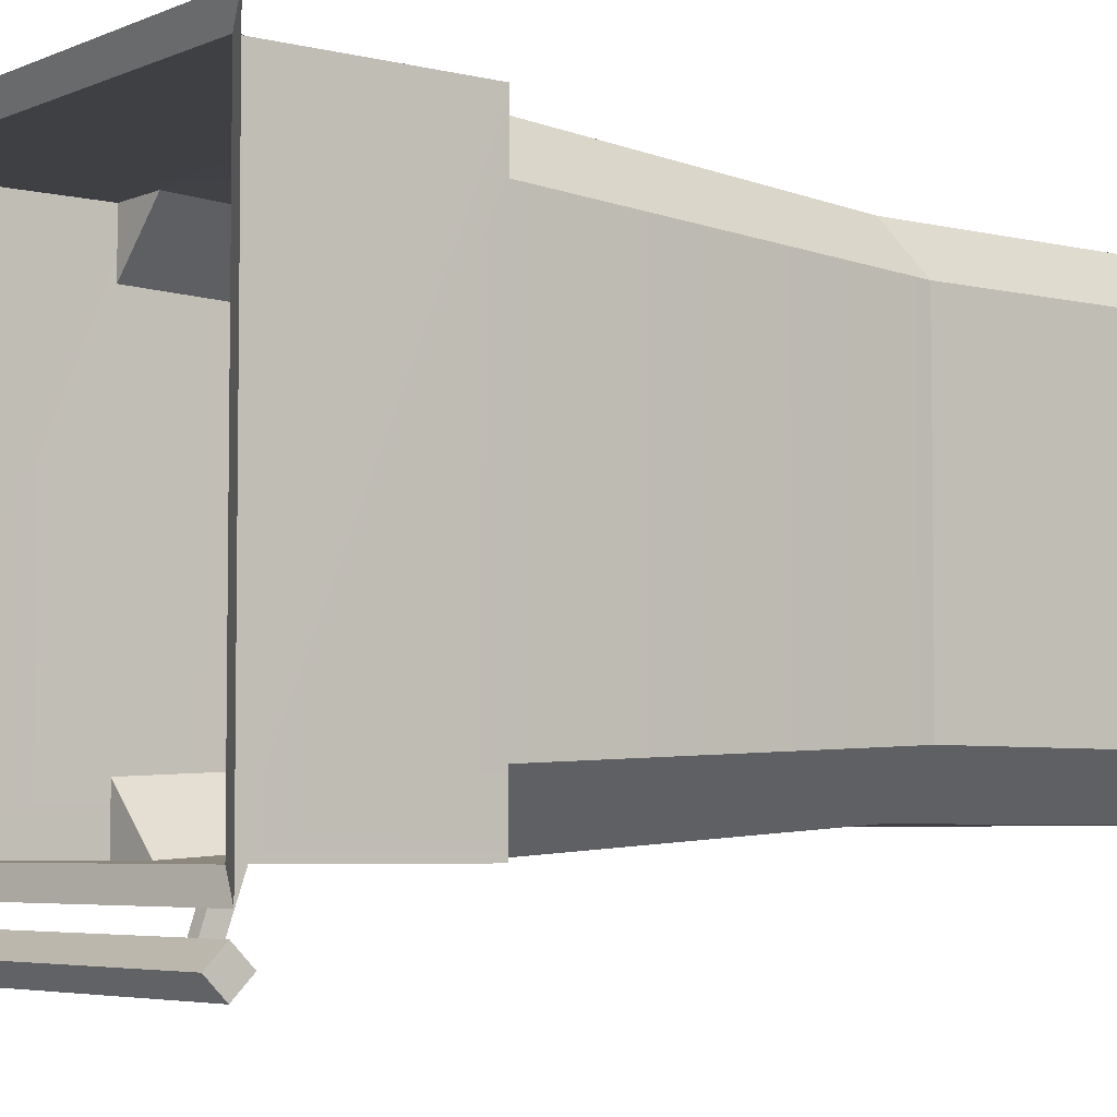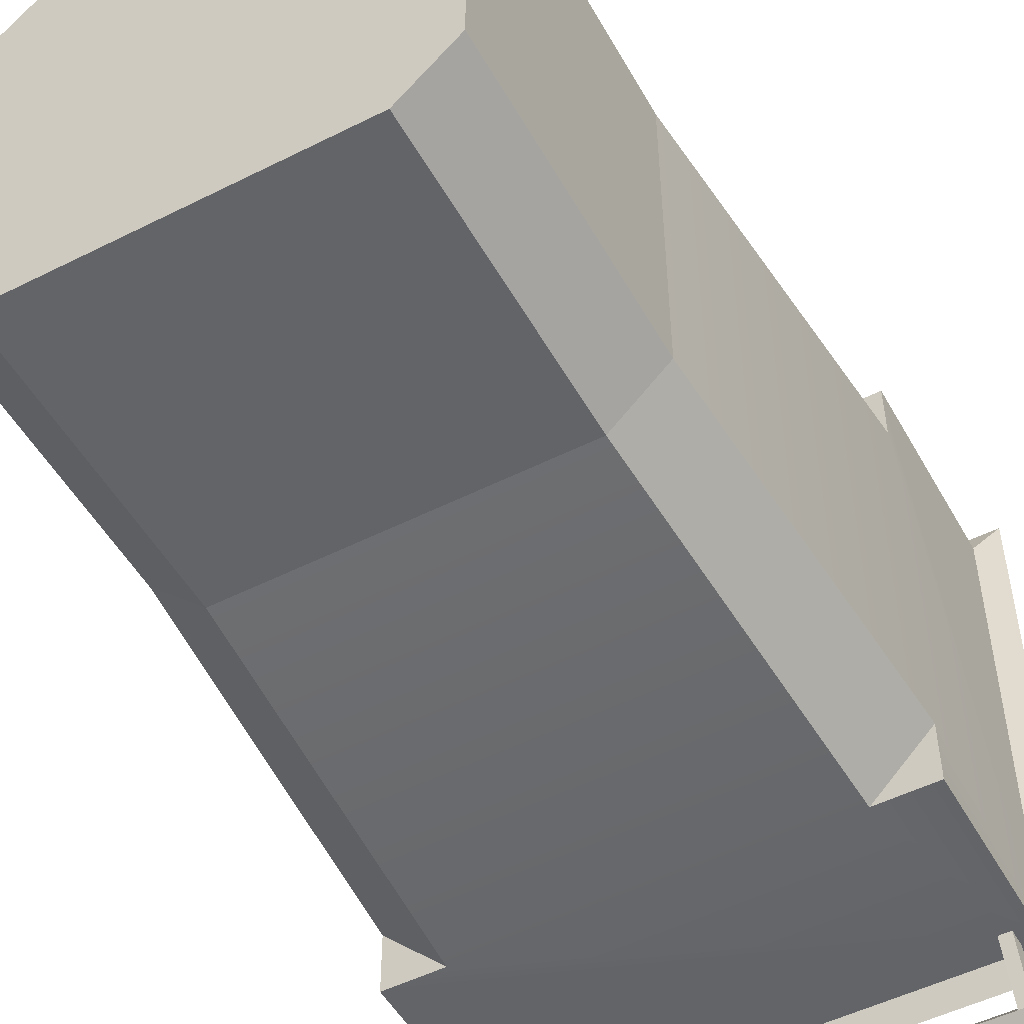
<metadata>
{"format":"obj","ext":"obj","renderer":"f3d","projection":"perspective","resolution":1024,"background":"white","views":[{"elev":-5.0,"azim":-127.6,"up":"+Z"},{"elev":-51.2,"azim":28.7,"up":"+Z"}]}
</metadata>
<code>
v -0.3621 0.5762 -0.3857
v -0.342 0.5449 -0.3857
v -0.3621 0.5449 -0.3857
v -0.342 0.5762 -0.3857
v -0.342 0.5762 -0.3857
v -0.3621 0.5762 -0.3857
v -0.342 0.5449 -0.3857
v -0.3621 0.5449 -0.3857
v 0.07139 -0.0732 0.3609
v 0.07153 -0.03613 0.3238
v 0.07139 -0.03613 0.3609
v 0.07153 -0.0732 0.3238
v 0.07153 -0.0732 0.3238
v 0.07139 -0.0732 0.3609
v 0.07153 -0.03613 0.3238
v 0.07139 -0.03613 0.3609
v -0.06812 -0.03613 0.3233
v -0.06826 -0.0732 0.3603
v -0.06826 -0.03613 0.3603
v -0.06812 -0.0732 0.3233
v -0.06812 -0.0732 0.3233
v -0.06812 -0.03613 0.3233
v -0.06826 -0.0732 0.3603
v -0.06826 -0.03613 0.3603
v 0.3653 0.5792 -0.4832
v 0.3451 0.6013 -0.4611
v 0.3451 0.5792 -0.4832
v 0.3653 0.6013 -0.4611
v -0.342 0.5792 -0.4832
v -0.3621 0.6013 -0.4611
v -0.3621 0.5792 -0.4832
v -0.342 0.6013 -0.4611
v -0.06812 -0.0732 0.3233
v 0.07139 -0.0732 0.3609
v -0.06826 -0.0732 0.3603
v 0.07153 -0.0732 0.3238
v -0.06812 -0.0732 0.3233
v 0.07153 -0.03613 0.3238
v 0.07153 -0.0732 0.3238
v -0.06812 -0.03613 0.3233
v 0.07139 -0.03613 0.3609
v -0.06826 -0.0732 0.3603
v 0.07139 -0.0732 0.3609
v -0.06826 -0.03613 0.3603
v 0.07139 -0.03613 0.3609
v -0.06812 -0.03613 0.3233
v -0.06826 -0.03613 0.3603
v 0.07153 -0.03613 0.3238
v 0.07153 -0.0732 0.3238
v -0.06812 -0.0732 0.3233
v 0.07139 -0.0732 0.3609
v -0.06826 -0.0732 0.3603
v -0.06812 -0.03613 0.3233
v -0.06812 -0.0732 0.3233
v 0.07153 -0.03613 0.3238
v 0.07153 -0.0732 0.3238
v -0.06826 -0.03613 0.3603
v 0.07139 -0.03613 0.3609
v -0.06826 -0.0732 0.3603
v 0.07139 -0.0732 0.3609
v 0.07153 -0.03613 0.3238
v 0.07139 -0.03613 0.3609
v -0.06812 -0.03613 0.3233
v -0.06826 -0.03613 0.3603
v 0.3451 0.5762 -0.3857
v 0.3653 0.5449 -0.3857
v 0.3451 0.5449 -0.3857
v 0.3653 0.5762 -0.3857
v 0.3653 0.5762 -0.3857
v 0.3451 0.5762 -0.3857
v 0.3653 0.5449 -0.3857
v 0.3451 0.5449 -0.3857
v 0.3653 0.5449 -0.3857
v 0.3653 0.6013 -0.4611
v 0.3653 0.5762 -0.3857
v 0.3653 0.5792 -0.4832
v 0.4357 0.6087 -0.4537
v 0.3653 0.5792 -0.4832
v 0.4357 0.5792 -0.4832
v 0.3653 0.6013 -0.4611
v 0.3451 0.6013 -0.4611
v -0.342 0.6013 -0.4611
v -0.3621 0.6013 -0.4611
v -0.4326 0.5792 -0.4832
v -0.3621 0.5792 -0.4832
v -0.4326 0.6087 -0.4537
v -0.342 0.5792 -0.4832
v 0.3451 0.5792 -0.4832
v 0.3653 0.5762 -0.3857
v 0.3451 0.6013 -0.4611
v 0.3451 0.5762 -0.3857
v 0.3653 0.6013 -0.4611
v 0.3653 0.5792 -0.4832
v 0.3451 0.5449 -0.3857
v 0.3451 0.5792 -0.4832
v 0.3653 0.5449 -0.3857
v -0.4326 0.6087 -0.5128
v -0.4326 0.5792 -0.4832
v -0.4326 0.6087 -0.4537
v 0.4357 0.6087 -0.5128
v -0.4326 0.5792 -0.4832
v -0.4326 0.6087 -0.5128
v -0.3621 0.5792 -0.4832
v -0.342 0.5792 -0.4832
v 0.3451 0.5792 -0.4832
v 0.3653 0.5792 -0.4832
v 0.4357 0.5792 -0.4832
v -0.3621 0.6013 -0.4611
v -0.3621 0.5449 -0.3857
v -0.3621 0.5762 -0.3857
v -0.3621 0.5792 -0.4832
v -0.342 0.5762 -0.3857
v -0.3621 0.6013 -0.4611
v -0.3621 0.5762 -0.3857
v -0.342 0.6013 -0.4611
v -0.342 0.5449 -0.3857
v -0.342 0.6013 -0.4611
v -0.342 0.5762 -0.3857
v -0.342 0.5792 -0.4832
v 0.3451 0.6013 -0.4611
v 0.3451 0.5449 -0.3857
v 0.3451 0.5762 -0.3857
v 0.3451 0.5792 -0.4832
v 0.4357 0.6087 -0.5128
v 0.4357 0.6087 -0.4537
v 0.4357 0.5792 -0.4832
v 0.4357 0.6087 -0.4537
v -0.4326 0.6382 -0.4832
v -0.4326 0.6087 -0.4537
v 0.4357 0.6382 -0.4832
v -0.4326 0.6382 -0.4832
v -0.4326 0.6382 -0.4832
v 0.4357 0.6087 -0.5128
v -0.4326 0.6087 -0.5128
v 0.4357 0.6382 -0.4832
v -0.342 0.5792 -0.4832
v -0.3621 0.5449 -0.3857
v -0.3621 0.5792 -0.4832
v -0.342 0.5449 -0.3857
v 0.4357 0.6382 -0.4832
v -0.2622 -0.8502 -0.3434
v 0.2654 -0.3692 -0.3434
v 0.2654 -0.8502 -0.3434
v -0.2622 -0.3692 -0.3434
v -0.2622 -0.3692 -0.3434
v -0.2622 -0.8502 -0.3434
v 0.2654 -0.3692 -0.3434
v 0.2654 -0.8502 -0.3434
v -0.2622 -0.8502 -0.3434
v -0.3502 -0.8502 0.2721
v -0.3502 -0.8502 -0.2555
v -0.2622 -0.8502 0.36
v 0.2654 -0.8502 -0.3434
v -0.1633 -0.8502 0.284
v 0.1664 -0.8502 0.284
v 0.1664 -0.8502 0.36
v 0.2654 -0.8502 0.36
v 0.3533 -0.8502 -0.2555
v 0.3533 -0.8502 0.2721
v -0.1633 -0.8502 0.36
v -0.1633 -0.8502 0.284
v -0.2622 -0.8502 0.36
v -0.1633 -0.8502 0.36
v 0.3533 -0.8502 0.2721
v 0.3533 -0.8502 -0.2555
v 0.2654 -0.8502 0.36
v 0.2654 -0.8502 -0.3434
v 0.1664 -0.8502 0.36
v 0.1664 -0.8502 0.284
v -0.2622 -0.8502 -0.3434
v -0.3502 -0.8502 0.2721
v -0.3502 -0.8502 -0.2555
v -0.2622 -0.3692 -0.3434
v -0.3502 -0.8502 -0.2555
v -0.3502 -0.3692 -0.2555
v -0.2622 -0.8502 -0.3434
v -0.2622 -0.8502 -0.3434
v -0.2622 -0.3692 -0.3434
v -0.3502 -0.8502 -0.2555
v -0.3502 -0.3692 -0.2555
v -0.2622 -0.3692 -0.3434
v 0.297 0.2601 -0.3857
v 0.2654 -0.3692 -0.3434
v -0.2939 0.2601 -0.3857
v -0.2939 0.2601 -0.3857
v -0.2622 -0.3692 -0.3434
v 0.297 0.2601 -0.3857
v 0.2654 -0.3692 -0.3434
v 0.3533 -0.8502 -0.2555
v 0.2654 -0.3692 -0.3434
v 0.3533 -0.3692 -0.2555
v 0.2654 -0.8502 -0.3434
v 0.2654 -0.8502 -0.3434
v 0.3533 -0.8502 -0.2555
v 0.2654 -0.3692 -0.3434
v 0.3533 -0.3692 -0.2555
v 0.2654 -0.8502 0.36
v 0.3533 -0.3692 0.2721
v 0.2654 -0.3692 0.36
v 0.3533 -0.8502 0.2721
v 0.3533 -0.8502 0.2721
v 0.2654 -0.8502 0.36
v 0.3533 -0.3692 0.2721
v 0.2654 -0.3692 0.36
v 0.2654 -0.3692 0.36
v 0.1664 -0.8502 0.36
v 0.2654 -0.8502 0.36
v 0.1664 -0.3692 0.36
v 0.1664 -0.3692 0.36
v 0.2654 -0.3692 0.36
v 0.1664 -0.8502 0.36
v 0.2654 -0.8502 0.36
v 0.1664 -0.3692 0.284
v 0.1664 -0.8502 0.36
v 0.1664 -0.3692 0.36
v 0.1664 -0.8502 0.284
v 0.1664 -0.8502 0.284
v 0.1664 -0.3692 0.284
v 0.1664 -0.8502 0.36
v 0.1664 -0.3692 0.36
v 0.1664 -0.3692 0.284
v -0.1633 -0.8502 0.284
v 0.1664 -0.8502 0.284
v -0.1633 -0.3692 0.284
v 0.06751 -0.3692 0.284
v -0.0644 -0.3692 0.284
v -0.0644 -0.3692 0.284
v 0.06751 -0.3692 0.284
v -0.1633 -0.3692 0.284
v 0.1664 -0.3692 0.284
v -0.1633 -0.8502 0.284
v 0.1664 -0.8502 0.284
v -0.1633 -0.8502 0.36
v -0.1633 -0.3692 0.284
v -0.1633 -0.3692 0.36
v -0.1633 -0.8502 0.284
v -0.1633 -0.8502 0.284
v -0.1633 -0.8502 0.36
v -0.1633 -0.3692 0.284
v -0.1633 -0.3692 0.36
v -0.1633 -0.3692 0.36
v -0.2622 -0.8502 0.36
v -0.1633 -0.8502 0.36
v -0.2622 -0.3692 0.36
v -0.2622 -0.3692 0.36
v -0.1633 -0.3692 0.36
v -0.2622 -0.8502 0.36
v -0.1633 -0.8502 0.36
v -0.3502 -0.3692 0.2721
v -0.2622 -0.8502 0.36
v -0.2622 -0.3692 0.36
v -0.3502 -0.8502 0.2721
v -0.3502 -0.8502 0.2721
v -0.3502 -0.3692 0.2721
v -0.2622 -0.8502 0.36
v -0.2622 -0.3692 0.36
v -0.3502 -0.3692 -0.2555
v -0.3502 -0.8502 0.2721
v -0.3502 -0.3692 0.2721
v -0.3502 -0.8502 -0.2555
v -0.3502 -0.8502 -0.2555
v -0.3502 -0.3692 -0.2555
v -0.3502 -0.8502 0.2721
v -0.3502 -0.3692 0.2721
v 0.3533 -0.8502 0.2721
v 0.3533 -0.3692 -0.2555
v 0.3533 -0.3692 0.2721
v 0.3533 -0.8502 -0.2555
v 0.3533 -0.8502 -0.2555
v 0.3533 -0.8502 0.2721
v 0.3533 -0.3692 -0.2555
v 0.3533 -0.3692 0.2721
v -0.3924 0.2601 -0.2872
v -0.2622 -0.3692 -0.3434
v -0.3502 -0.3692 -0.2555
v -0.2939 0.2601 -0.3857
v -0.2939 0.2601 -0.3857
v -0.3924 0.2601 -0.2872
v -0.2622 -0.3692 -0.3434
v -0.3502 -0.3692 -0.2555
v -0.3924 0.5891 -0.3857
v -0.3621 0.5449 -0.3857
v -0.3924 0.2601 -0.3857
v -0.3621 0.5762 -0.3857
v -0.342 0.5762 -0.3857
v 0.3451 0.5762 -0.3857
v 0.3653 0.5762 -0.3857
v 0.3955 0.5891 -0.3857
v 0.3955 0.2601 -0.3857
v 0.3653 0.5449 -0.3857
v -0.342 0.5449 -0.3857
v 0.3451 0.5449 -0.3857
v 0.3451 0.5762 -0.3857
v -0.342 0.5762 -0.3857
v 0.3451 0.5449 -0.3857
v -0.342 0.5449 -0.3857
v 0.3653 0.5762 -0.3857
v 0.3653 0.5449 -0.3857
v 0.3955 0.5891 -0.3857
v -0.3621 0.5449 -0.3857
v -0.3924 0.2601 -0.3857
v 0.3955 0.2601 -0.3857
v -0.3924 0.5891 -0.3857
v -0.3621 0.5762 -0.3857
v 0.2654 -0.3692 -0.3434
v 0.3955 0.2601 -0.2872
v 0.3533 -0.3692 -0.2555
v 0.297 0.2601 -0.3857
v 0.297 0.2601 -0.3857
v 0.2654 -0.3692 -0.3434
v 0.3955 0.2601 -0.2872
v 0.3533 -0.3692 -0.2555
v 0.2654 -0.3692 0.36
v 0.3955 0.2601 0.3038
v 0.297 0.2601 0.4022
v 0.3533 -0.3692 0.2721
v 0.3533 -0.3692 0.2721
v 0.2654 -0.3692 0.36
v 0.3955 0.2601 0.3038
v 0.297 0.2601 0.4022
v 0.297 0.2601 0.4022
v 0.297 0.2601 0.4022
v 0.1664 -0.3692 0.36
v 0.2654 -0.3692 0.36
v 0.06751 -0.3692 0.36
v 0.07542 0.2601 0.4022
v 0.07542 0.2601 0.4022
v 0.07542 0.2601 0.4022
v 0.07542 0.2601 0.4022
v 0.297 0.2601 0.4022
v 0.297 0.2601 0.4022
v 0.06751 -0.3692 0.36
v 0.1664 -0.3692 0.36
v 0.2654 -0.3692 0.36
v 0.1664 -0.3692 0.284
v 0.06751 -0.3692 0.36
v 0.06751 -0.3692 0.284
v 0.1664 -0.3692 0.36
v 0.1664 -0.3692 0.36
v 0.1664 -0.3692 0.284
v 0.06751 -0.3692 0.36
v 0.06751 -0.3692 0.284
v 0.07542 0.2601 0.3171
v -0.0644 -0.3692 0.284
v 0.06751 -0.3692 0.284
v -0.07231 0.2601 0.3171
v -0.07231 0.2601 0.3171
v 0.07542 0.2601 0.3171
v -0.0644 -0.3692 0.284
v 0.06751 -0.3692 0.284
v -0.0644 -0.3692 0.284
v -0.1633 -0.3692 0.36
v -0.1633 -0.3692 0.284
v -0.0644 -0.3692 0.36
v -0.0644 -0.3692 0.36
v -0.0644 -0.3692 0.284
v -0.1633 -0.3692 0.36
v -0.1633 -0.3692 0.284
v -0.07231 0.2601 0.4022
v -0.07231 0.2601 0.4022
v -0.1633 -0.3692 0.36
v -0.0644 -0.3692 0.36
v -0.2622 -0.3692 0.36
v -0.2939 0.2601 0.4022
v -0.2939 0.2601 0.4022
v -0.2939 0.2601 0.4022
v -0.2939 0.2601 0.4022
v -0.07231 0.2601 0.4022
v -0.07231 0.2601 0.4022
v -0.2622 -0.3692 0.36
v -0.1633 -0.3692 0.36
v -0.0644 -0.3692 0.36
v -0.3924 0.2601 0.3038
v -0.2622 -0.3692 0.36
v -0.2939 0.2601 0.4022
v -0.3502 -0.3692 0.2721
v -0.3502 -0.3692 0.2721
v -0.3924 0.2601 0.3038
v -0.2622 -0.3692 0.36
v -0.2939 0.2601 0.4022
v -0.3924 0.2601 -0.2872
v -0.3924 0.2601 -0.2872
v -0.3502 -0.3692 0.2721
v -0.3924 0.2601 0.3038
v -0.3924 0.2601 0.3038
v -0.3502 -0.3692 -0.2555
v -0.3502 -0.3692 -0.2555
v -0.3924 0.2601 -0.2872
v -0.3924 0.2601 -0.2872
v -0.3502 -0.3692 0.2721
v -0.3924 0.2601 0.3038
v -0.3924 0.2601 0.3038
v 0.3533 -0.3692 0.2721
v 0.3955 0.2601 -0.2872
v 0.3955 0.2601 -0.2872
v 0.3955 0.2601 0.3038
v 0.3955 0.2601 0.3038
v 0.3533 -0.3692 -0.2555
v 0.3533 -0.3692 -0.2555
v 0.3533 -0.3692 0.2721
v 0.3955 0.2601 -0.2872
v 0.3955 0.2601 -0.2872
v 0.3955 0.2601 0.3038
v 0.3955 0.2601 0.3038
v -0.2939 0.2601 -0.3857
v -0.3924 0.2601 -0.2872
v -0.3924 0.2601 -0.3857
v -0.3924 0.2601 -0.3857
v -0.3924 0.2601 -0.2872
v -0.2939 0.2601 -0.3857
v 0.4357 0.6043 -0.4258
v -0.3924 0.5891 -0.3857
v -0.4326 0.6043 -0.4258
v 0.3955 0.5891 -0.3857
v 0.3955 0.5891 -0.3857
v 0.4357 0.6043 -0.4258
v -0.3924 0.5891 -0.3857
v -0.4326 0.6043 -0.4258
v 0.3955 0.2601 0.4022
v 0.3955 0.5891 -0.3857
v 0.3955 0.5891 0.4022
v 0.3955 0.2601 -0.3857
v 0.3955 0.2601 -0.3857
v 0.3955 0.5891 -0.3857
v 0.3955 0.2601 0.4022
v 0.3955 0.5891 0.4022
v 0.3955 0.2601 -0.2872
v 0.297 0.2601 -0.3857
v 0.3955 0.2601 -0.3857
v 0.3955 0.2601 -0.3857
v 0.297 0.2601 -0.3857
v 0.3955 0.2601 -0.2872
v -0.3924 0.5891 -0.3857
v -0.3924 0.2601 0.4022
v -0.3924 0.5891 0.4022
v -0.3924 0.2601 -0.3857
v -0.3924 0.2601 -0.3857
v -0.3924 0.5891 -0.3857
v -0.3924 0.2601 0.4022
v -0.3924 0.5891 0.4022
v 0.3955 0.2601 0.4022
v 0.297 0.2601 0.4022
v 0.3955 0.2601 0.3038
v 0.3955 0.2601 0.3038
v 0.297 0.2601 0.4022
v 0.3955 0.2601 0.4022
v 0.297 0.2888 0.4022
v -0.2939 0.2888 0.4022
v -0.2939 0.2888 0.4022
v 0.297 0.2888 0.4022
v 0.07542 0.2601 0.3171
v 0.06751 -0.3692 0.36
v 0.07542 0.2601 0.4022
v 0.06751 -0.3692 0.284
v 0.06751 -0.3692 0.284
v 0.07542 0.2601 0.3171
v 0.06751 -0.3692 0.36
v 0.07542 0.2601 0.4022
v 0.07542 0.2601 0.3171
v -0.07231 0.2601 0.4022
v -0.07231 0.2601 0.3171
v 0.07542 0.2601 0.4022
v 0.07542 0.2601 0.4022
v 0.07542 0.2601 0.3171
v -0.07231 0.2601 0.4022
v -0.07231 0.2601 0.3171
v -0.0644 -0.3692 0.36
v -0.07231 0.2601 0.3171
v -0.07231 0.2601 0.4022
v -0.0644 -0.3692 0.284
v -0.0644 -0.3692 0.284
v -0.0644 -0.3692 0.36
v -0.07231 0.2601 0.3171
v -0.07231 0.2601 0.4022
v -0.2939 0.2601 0.4022
v -0.3924 0.2601 0.4022
v -0.3924 0.2601 0.3038
v -0.3924 0.2601 0.3038
v -0.3924 0.2601 0.4022
v -0.2939 0.2601 0.4022
v 0.4357 0.6043 -0.4258
v 0.3955 0.5891 0.4022
v 0.3955 0.5891 -0.3857
v 0.4357 0.6043 0.4424
v 0.4357 0.6043 0.4424
v 0.4357 0.6043 -0.4258
v 0.3955 0.5891 0.4022
v 0.3955 0.5891 -0.3857
v -0.3924 0.5891 -0.3857
v -0.4326 0.6043 0.4424
v -0.4326 0.6043 -0.4258
v -0.3924 0.5891 0.4022
v -0.3924 0.5891 0.4022
v -0.3924 0.5891 -0.3857
v -0.4326 0.6043 0.4424
v -0.4326 0.6043 -0.4258
v 0.3955 0.5891 0.4022
v 0.297 0.2601 0.4022
v 0.3955 0.2601 0.4022
v -0.3924 0.2601 0.4022
v -0.2939 0.2601 0.4022
v -0.3924 0.5891 0.4022
v 0.3955 0.5891 0.4022
v -0.3924 0.5891 0.4022
v -0.3924 0.2601 0.4022
v -0.2939 0.2601 0.4022
v 0.297 0.2601 0.4022
v 0.3955 0.2601 0.4022
v -0.3924 0.5891 0.4022
v -0.324 0.6043 0.4424
v -0.4326 0.6043 0.4424
v 0.3955 0.5891 0.4022
v 0.3272 0.6043 0.4424
v 0.4357 0.6043 0.4424
v 0.4357 0.6043 0.4424
v 0.3955 0.5891 0.4022
v 0.3272 0.6043 0.4424
v -0.324 0.6043 0.4424
v -0.3924 0.5891 0.4022
v -0.4326 0.6043 0.4424
v 0.3272 0.6043 0.4424
v -0.2155 0.4237 0.4424
v 0.2186 0.4237 0.4424
v -0.324 0.6043 0.4424
v -0.324 0.6043 0.4424
v 0.3272 0.6043 0.4424
v -0.2155 0.4237 0.4424
v 0.2186 0.4237 0.4424
v 0.4357 0.6087 -0.5128
v -0.4326 0.6087 -0.4537
v -0.4326 0.6087 -0.5128
v 0.4357 0.6087 -0.4537
v 0.2025 0.3981 0.4042
v -0.1994 0.3096 0.4042
v 0.2025 0.3096 0.4042
v -0.1994 0.3981 0.4042
v -0.1994 0.3981 0.4042
v 0.2025 0.3981 0.4042
v -0.1994 0.3096 0.4042
v 0.2025 0.3096 0.4042
f 1 2 3
f 2 1 4
f 5 6 7
f 8 7 6
f 9 10 11
f 10 9 12
f 13 14 15
f 16 15 14
f 17 18 19
f 18 17 20
f 21 22 23
f 24 23 22
f 25 26 27
f 26 25 28
f 29 30 31
f 30 29 32
f 33 34 35
f 34 33 36
f 37 38 39
f 38 37 40
f 41 42 43
f 42 41 44
f 45 46 47
f 46 45 48
f 49 50 51
f 52 51 50
f 53 54 55
f 56 55 54
f 57 58 59
f 60 59 58
f 61 62 63
f 64 63 62
f 65 66 67
f 66 65 68
f 69 70 71
f 72 71 70
f 73 74 75
f 74 73 76
f 77 78 79
f 78 77 80
f 80 77 81
f 81 77 82
f 82 77 83
f 83 84 85
f 84 83 86
f 86 83 77
f 81 87 88
f 87 81 82
f 89 90 91
f 90 89 92
f 93 94 95
f 94 93 96
f 97 98 99
f 100 101 102
f 101 100 103
f 103 100 104
f 104 100 105
f 105 100 106
f 106 100 107
f 108 109 110
f 109 108 111
f 112 113 114
f 113 112 115
f 116 117 118
f 117 116 119
f 120 121 122
f 121 120 123
f 124 125 126
f 127 128 129
f 128 127 130
f 97 99 131
f 132 133 134
f 133 132 135
f 136 137 138
f 137 136 139
f 124 140 125
f 141 142 143
f 142 141 144
f 145 146 147
f 148 147 146
f 149 150 151
f 150 149 152
f 152 149 153
f 152 153 154
f 154 153 155
f 155 153 156
f 156 153 157
f 157 153 158
f 157 158 159
f 160 152 154
f 161 162 163
f 164 165 166
f 165 167 166
f 166 167 168
f 168 167 169
f 169 167 161
f 161 167 162
f 167 170 162
f 162 170 171
f 172 171 170
f 173 174 175
f 174 173 176
f 177 178 179
f 180 179 178
f 181 182 183
f 182 181 184
f 185 186 187
f 188 187 186
f 189 190 191
f 190 189 192
f 193 194 195
f 196 195 194
f 197 198 199
f 198 197 200
f 201 202 203
f 204 203 202
f 205 206 207
f 206 205 208
f 209 210 211
f 212 211 210
f 213 214 215
f 214 213 216
f 217 218 219
f 220 219 218
f 221 222 223
f 222 221 224
f 224 221 225
f 224 225 226
f 227 228 229
f 228 230 229
f 229 230 231
f 232 231 230
f 233 234 235
f 234 233 236
f 237 238 239
f 240 239 238
f 241 242 243
f 242 241 244
f 245 246 247
f 248 247 246
f 249 250 251
f 250 249 252
f 253 254 255
f 256 255 254
f 257 258 259
f 258 257 260
f 261 262 263
f 264 263 262
f 265 266 267
f 266 265 268
f 269 270 271
f 272 271 270
f 273 274 275
f 274 273 276
f 277 278 279
f 280 279 278
f 281 282 283
f 282 281 284
f 284 281 285
f 285 281 286
f 286 281 287
f 287 281 288
f 182 288 289
f 288 182 290
f 290 182 184
f 290 184 283
f 290 283 282
f 290 282 291
f 290 291 292
f 288 290 287
f 285 292 291
f 292 285 286
f 293 294 295
f 296 295 294
f 297 298 299
f 295 296 298
f 296 300 298
f 300 301 298
f 301 185 298
f 185 187 298
f 298 187 299
f 302 299 187
f 299 303 297
f 297 303 293
f 293 303 294
f 294 303 304
f 304 303 300
f 301 300 303
f 305 306 307
f 306 305 308
f 309 310 311
f 312 311 310
f 313 314 315
f 314 313 316
f 317 318 319
f 320 319 318
f 321 323 324
f 323 321 325
f 325 321 326
f 328 330 332
f 332 330 333
f 334 333 330
f 335 336 337
f 336 335 338
f 339 340 341
f 342 341 340
f 343 344 345
f 344 343 346
f 347 348 349
f 350 349 348
f 351 352 353
f 352 351 354
f 355 356 357
f 358 357 356
f 360 361 362
f 361 360 363
f 363 360 365
f 367 368 370
f 370 368 371
f 372 371 368
f 373 374 375
f 374 373 376
f 377 378 379
f 380 379 378
f 382 383 384
f 383 382 386
f 387 389 390
f 392 390 389
f 393 394 396
f 394 393 398
f 399 400 402
f 403 402 400
f 405 406 407
f 408 409 410
f 411 412 413
f 412 411 414
f 415 416 417
f 418 417 416
f 419 420 421
f 420 419 397
f 420 397 395
f 420 395 422
f 423 401 424
f 401 404 424
f 404 425 424
f 426 424 425
f 427 428 429
f 430 431 432
f 433 434 435
f 434 433 385
f 385 433 381
f 381 433 436
f 437 438 388
f 388 438 391
f 391 438 439
f 440 439 438
f 441 442 443
f 444 445 446
f 447 327 322
f 327 447 359
f 359 447 364
f 364 447 448
f 449 450 366
f 366 450 369
f 369 450 329
f 331 329 450
f 451 452 453
f 452 451 454
f 455 456 457
f 458 457 456
f 459 460 461
f 460 459 462
f 463 464 465
f 466 465 464
f 467 468 469
f 468 467 470
f 471 472 473
f 474 473 472
f 475 476 477
f 478 479 480
f 481 482 483
f 482 481 484
f 485 486 487
f 488 487 486
f 489 490 491
f 490 489 492
f 493 494 495
f 496 495 494
f 497 498 499
f 498 497 447
f 447 497 448
f 448 500 501
f 500 448 502
f 502 448 497
f 503 449 504
f 504 449 505
f 506 505 449
f 449 503 450
f 450 503 507
f 508 507 503
f 509 510 511
f 510 509 512
f 510 512 513
f 513 512 514
f 515 516 517
f 517 516 518
f 516 519 518
f 520 518 519
f 521 522 523
f 522 521 524
f 525 526 527
f 528 527 526
f 529 530 531
f 530 529 532
f 533 534 535
f 534 533 536
f 537 538 539
f 540 539 538

</code>
